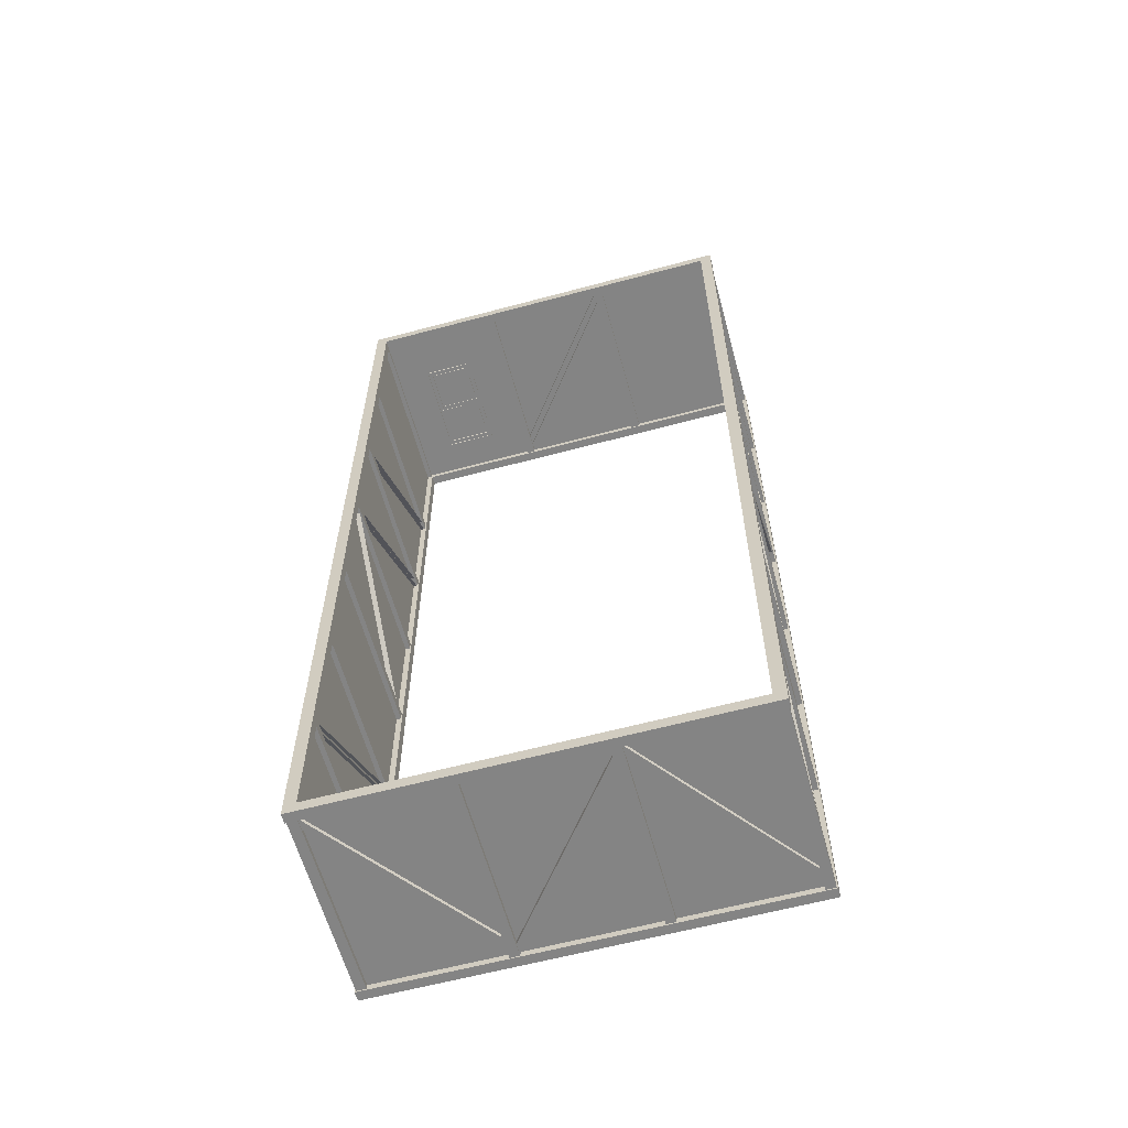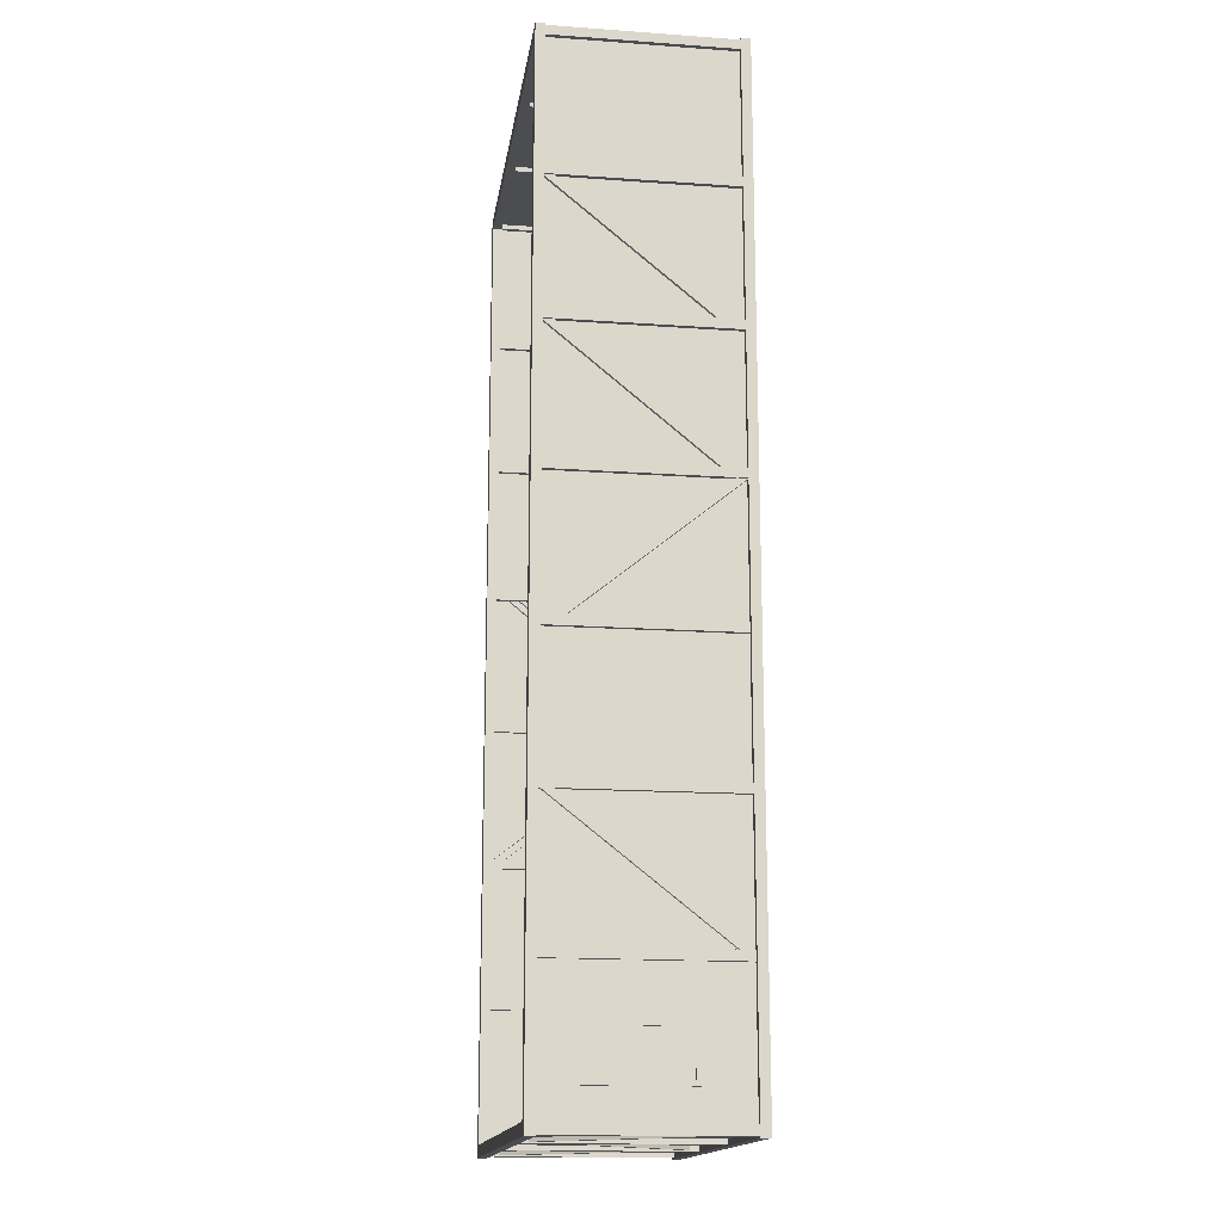
<metadata>
{"format":"obj","ext":"obj","renderer":"f3d","projection":"perspective","resolution":1024,"background":"white","views":[{"elev":-61.3,"azim":15.3,"up":"+Z"},{"elev":-16.1,"azim":-98.3,"up":"+Z"}]}
</metadata>
<code>
g
v -4.25 0 -10.25
v 4.25 0 -10.25
v 4.25 0 10.25
v -4.25 0 10.25
v -4.25 4 -10.25
v 4.25 4 -10.25
v 4.25 4 10.25
v -4.25 4 10.25
v 4.375 -0.1 -10.38
v 4.125 -0.1 -10.12
v 4.125 0.1 -10.12
v 4.375 0.1 -10.38
v 1.417 -0.1 -10.38
v 1.417 -0.1 -10.12
v 1.417 0.1 -10.12
v 1.417 0.1 -10.38
v -1.417 -0.1 -10.38
v -1.417 -0.1 -10.12
v -1.417 0.1 -10.12
v -1.417 0.1 -10.38
v -4.375 -0.1 -10.38
v -4.125 -0.1 -10.12
v -4.125 0.1 -10.12
v -4.375 0.1 -10.38
v -4.375 -0.1 -7.321
v -4.125 -0.1 -7.321
v -4.125 0.1 -7.321
v -4.375 0.1 -7.321
v -4.375 -0.1 -4.393
v -4.125 -0.1 -4.393
v -4.125 0.1 -4.393
v -4.375 0.1 -4.393
v -4.375 -0.1 -1.464
v -4.125 -0.1 -1.464
v -4.125 0.1 -1.464
v -4.375 0.1 -1.464
v -4.375 -0.1 1.464
v -4.125 -0.1 1.464
v -4.125 0.1 1.464
v -4.375 0.1 1.464
v -4.375 -0.1 4.393
v -4.125 -0.1 4.393
v -4.125 0.1 4.393
v -4.375 0.1 4.393
v -4.375 -0.1 7.321
v -4.125 -0.1 7.321
v -4.125 0.1 7.321
v -4.375 0.1 7.321
v -4.375 -0.1 10.38
v -4.125 -0.1 10.12
v -4.125 0.1 10.12
v -4.375 0.1 10.38
v -1.417 -0.1 10.38
v -1.417 -0.1 10.12
v -1.417 0.1 10.12
v -1.417 0.1 10.38
v 1.417 -0.1 10.38
v 1.417 -0.1 10.12
v 1.417 0.1 10.12
v 1.417 0.1 10.38
v 4.375 -0.1 10.38
v 4.125 -0.1 10.12
v 4.125 0.1 10.12
v 4.375 0.1 10.38
v 4.375 -0.1 7.321
v 4.125 -0.1 7.321
v 4.125 0.1 7.321
v 4.375 0.1 7.321
v 4.375 -0.1 4.393
v 4.125 -0.1 4.393
v 4.125 0.1 4.393
v 4.375 0.1 4.393
v 4.375 -0.1 1.464
v 4.125 -0.1 1.464
v 4.125 0.1 1.464
v 4.375 0.1 1.464
v 4.375 -0.1 -1.464
v 4.125 -0.1 -1.464
v 4.125 0.1 -1.464
v 4.375 0.1 -1.464
v 4.375 -0.1 -4.393
v 4.125 -0.1 -4.393
v 4.125 0.1 -4.393
v 4.375 0.1 -4.393
v 4.375 -0.1 -7.321
v 4.125 -0.1 -7.321
v 4.125 0.1 -7.321
v 4.375 0.1 -7.321
v 4.375 3.9 -10.38
v 4.125 3.9 -10.12
v 4.125 4.1 -10.12
v 4.375 4.1 -10.38
v 1.417 3.9 -10.38
v 1.417 3.9 -10.12
v 1.417 4.1 -10.12
v 1.417 4.1 -10.38
v -1.417 3.9 -10.38
v -1.417 3.9 -10.12
v -1.417 4.1 -10.12
v -1.417 4.1 -10.38
v -4.375 3.9 -10.38
v -4.125 3.9 -10.12
v -4.125 4.1 -10.12
v -4.375 4.1 -10.38
v -4.375 3.9 -7.321
v -4.125 3.9 -7.321
v -4.125 4.1 -7.321
v -4.375 4.1 -7.321
v -4.375 3.9 -4.393
v -4.125 3.9 -4.393
v -4.125 4.1 -4.393
v -4.375 4.1 -4.393
v -4.375 3.9 -1.464
v -4.125 3.9 -1.464
v -4.125 4.1 -1.464
v -4.375 4.1 -1.464
v -4.375 3.9 1.464
v -4.125 3.9 1.464
v -4.125 4.1 1.464
v -4.375 4.1 1.464
v -4.375 3.9 4.393
v -4.125 3.9 4.393
v -4.125 4.1 4.393
v -4.375 4.1 4.393
v -4.375 3.9 7.321
v -4.125 3.9 7.321
v -4.125 4.1 7.321
v -4.375 4.1 7.321
v -4.375 3.9 10.38
v -4.125 3.9 10.12
v -4.125 4.1 10.12
v -4.375 4.1 10.38
v -1.417 3.9 10.38
v -1.417 3.9 10.12
v -1.417 4.1 10.12
v -1.417 4.1 10.38
v 1.417 3.9 10.38
v 1.417 3.9 10.12
v 1.417 4.1 10.12
v 1.417 4.1 10.38
v 4.375 3.9 10.38
v 4.125 3.9 10.12
v 4.125 4.1 10.12
v 4.375 4.1 10.38
v 4.375 3.9 7.321
v 4.125 3.9 7.321
v 4.125 4.1 7.321
v 4.375 4.1 7.321
v 4.375 3.9 4.393
v 4.125 3.9 4.393
v 4.125 4.1 4.393
v 4.375 4.1 4.393
v 4.375 3.9 1.464
v 4.125 3.9 1.464
v 4.125 4.1 1.464
v 4.375 4.1 1.464
v 4.375 3.9 -1.464
v 4.125 3.9 -1.464
v 4.125 4.1 -1.464
v 4.375 4.1 -1.464
v 4.375 3.9 -4.393
v 4.125 3.9 -4.393
v 4.125 4.1 -4.393
v 4.375 4.1 -4.393
v 4.375 3.9 -7.321
v 4.125 3.9 -7.321
v 4.125 4.1 -7.321
v 4.375 4.1 -7.321
v 4.175 3.829 -10.31
v 4.325 3.829 -10.31
v 4.325 3.921 -10.19
v 4.175 3.921 -10.19
v 4.175 0.08459 -7.381
v 4.325 0.08459 -7.381
v 4.325 0.177 -7.262
v 4.175 0.177 -7.262
v -1.476 3.854 -10.18
v -1.476 3.854 -10.32
v -1.357 3.946 -10.32
v -1.357 3.946 -10.18
v 1.357 0.2168 -10.18
v 1.357 0.2168 -10.32
v 1.476 0.3089 -10.32
v 1.476 0.3089 -10.18
v -4.175 3.829 -4.334
v -4.325 3.829 -4.334
v -4.325 3.922 -4.452
v -4.175 3.922 -4.452
v -4.175 0.09514 -7.262
v -4.325 0.09514 -7.262
v -4.325 0.1877 -7.38
v -4.175 0.1877 -7.38
v -4.175 3.885 4.451
v -4.325 3.885 4.451
v -4.325 3.98 4.335
v -4.175 3.98 4.335
v -4.175 0.305 1.522
v -4.325 0.305 1.522
v -4.325 0.3999 1.406
v -4.175 0.3999 1.406
v -4.175 3.893 7.379
v -4.325 3.893 7.379
v -4.325 3.988 7.263
v -4.175 3.988 7.263
v -4.175 0.3248 4.451
v -4.325 0.3248 4.451
v -4.325 0.42 4.335
v -4.175 0.42 4.335
v 4.175 3.829 -4.452
v 4.325 3.829 -4.452
v 4.325 3.922 -4.334
v 4.175 3.922 -4.334
v 4.175 0.09319 -1.523
v 4.325 0.09319 -1.523
v 4.325 0.1857 -1.405
v 4.175 0.1857 -1.405
v 1.358 0.1322 -10.18
v 1.358 0.1322 -10.32
v 1.476 0.0396 -10.32
v 1.476 0.0396 -10.18
v 4.191 3.742 -10.18
v 4.191 3.742 -10.32
v 4.309 3.65 -10.32
v 4.309 3.65 -10.18
v -4.309 0.1325 -10.18
v -4.309 0.1325 -10.32
v -4.191 0.0399 -10.32
v -4.191 0.0399 -10.18
v -1.476 3.743 -10.18
v -1.476 3.743 -10.32
v -1.358 3.651 -10.32
v -1.358 3.651 -10.18
v -4.175 0.1316 1.523
v -4.325 0.1316 1.523
v -4.325 0.03701 1.406
v -4.175 0.03701 1.406
v -4.175 3.739 -1.406
v -4.325 3.739 -1.406
v -4.325 3.644 -1.523
v -4.175 3.644 -1.523
v 1.476 0.135 10.18
v 1.476 0.135 10.32
v 1.358 0.04245 10.32
v 1.358 0.04245 10.18
v -1.358 3.75 10.18
v -1.358 3.75 10.32
v -1.476 3.658 10.32
v -1.476 3.658 10.18
v 4.175 0.1111 -1.522
v 4.325 0.1111 -1.522
v 4.325 0.01599 -1.406
v 4.175 0.01599 -1.406
v 4.175 3.686 1.406
v 4.325 3.686 1.406
v 4.325 3.591 1.522
v 4.175 3.591 1.522
v 4.15 -4.96e-16 -7.221
v 4.15 -4.96e-16 -7.421
v 4.35 -5.45e-16 -7.421
v 4.35 -5.45e-16 -7.221
v 4.15 4 -7.221
v 4.15 4 -7.421
v 4.35 4 -7.421
v 4.35 4 -7.221
v 4.15 -4.96e-16 -10.15
v 4.15 -4.96e-16 -10.35
v 4.35 -5.45e-16 -10.35
v 4.35 -5.45e-16 -10.15
v 4.15 4 -10.15
v 4.15 4 -10.35
v 4.35 4 -10.35
v 4.35 4 -10.15
v 1.517 -1.735e-16 -10.15
v 1.317 -1.49e-16 -10.15
v 1.317 -1.735e-16 -10.35
v 1.517 -1.98e-16 -10.35
v 1.517 4 -10.15
v 1.317 4 -10.15
v 1.317 4 -10.35
v 1.517 4 -10.35
v -1.317 1.735e-16 -10.15
v -1.517 1.98e-16 -10.15
v -1.517 1.735e-16 -10.35
v -1.317 1.49e-16 -10.35
v -1.317 4 -10.15
v -1.517 4 -10.15
v -1.517 4 -10.35
v -1.317 4 -10.35
v -4.15 5.205e-16 -10.15
v -4.35 5.45e-16 -10.15
v -4.35 5.205e-16 -10.35
v -4.15 4.96e-16 -10.35
v -4.15 4 -10.15
v -4.35 4 -10.15
v -4.35 4 -10.35
v -4.15 4 -10.35
v -4.15 5.205e-16 -7.421
v -4.15 5.205e-16 -7.221
v -4.35 5.205e-16 -7.221
v -4.35 5.205e-16 -7.421
v -4.15 4 -7.421
v -4.15 4 -7.221
v -4.35 4 -7.221
v -4.35 4 -7.421
v -4.15 5.205e-16 -4.493
v -4.15 5.205e-16 -4.293
v -4.35 5.205e-16 -4.293
v -4.35 5.205e-16 -4.493
v -4.15 4 -4.493
v -4.15 4 -4.293
v -4.35 4 -4.293
v -4.35 4 -4.493
v -4.15 5.205e-16 -1.564
v -4.15 5.205e-16 -1.364
v -4.35 5.205e-16 -1.364
v -4.35 5.205e-16 -1.564
v -4.15 4 -1.564
v -4.15 4 -1.364
v -4.35 4 -1.364
v -4.35 4 -1.564
v -4.15 5.205e-16 1.364
v -4.15 5.205e-16 1.564
v -4.35 5.205e-16 1.564
v -4.35 5.205e-16 1.364
v -4.15 4 1.364
v -4.15 4 1.564
v -4.35 4 1.564
v -4.35 4 1.364
v -4.15 5.205e-16 4.293
v -4.15 5.205e-16 4.493
v -4.35 5.205e-16 4.493
v -4.35 5.205e-16 4.293
v -4.15 4 4.293
v -4.15 4 4.493
v -4.35 4 4.493
v -4.35 4 4.293
v -4.15 5.205e-16 7.221
v -4.15 5.205e-16 7.421
v -4.35 5.205e-16 7.421
v -4.35 5.205e-16 7.221
v -4.15 4 7.221
v -4.15 4 7.421
v -4.35 4 7.421
v -4.35 4 7.221
v -4.15 5.205e-16 10.15
v -4.15 5.205e-16 10.35
v -4.35 5.205e-16 10.35
v -4.35 5.205e-16 10.15
v -4.15 4 10.15
v -4.15 4 10.35
v -4.35 4 10.35
v -4.35 4 10.15
v -1.517 1.98e-16 10.15
v -1.317 1.735e-16 10.15
v -1.317 1.49e-16 10.35
v -1.517 1.735e-16 10.35
v -1.517 4 10.15
v -1.317 4 10.15
v -1.317 4 10.35
v -1.517 4 10.35
v 1.317 -1.49e-16 10.15
v 1.517 -1.735e-16 10.15
v 1.517 -1.98e-16 10.35
v 1.317 -1.735e-16 10.35
v 1.317 4 10.15
v 1.517 4 10.15
v 1.517 4 10.35
v 1.317 4 10.35
v 4.15 -4.96e-16 10.15
v 4.35 -5.205e-16 10.15
v 4.35 -5.45e-16 10.35
v 4.15 -5.205e-16 10.35
v 4.15 4 10.15
v 4.35 4 10.15
v 4.35 4 10.35
v 4.15 4 10.35
v 4.15 -4.96e-16 7.421
v 4.15 -4.96e-16 7.221
v 4.35 -5.45e-16 7.221
v 4.35 -5.45e-16 7.421
v 4.15 4 7.421
v 4.15 4 7.221
v 4.35 4 7.221
v 4.35 4 7.421
v 4.15 -4.96e-16 4.493
v 4.15 -4.96e-16 4.293
v 4.35 -5.45e-16 4.293
v 4.35 -5.45e-16 4.493
v 4.15 4 4.493
v 4.15 4 4.293
v 4.35 4 4.293
v 4.35 4 4.493
v 4.15 -4.96e-16 1.564
v 4.15 -4.96e-16 1.364
v 4.35 -5.45e-16 1.364
v 4.35 -5.45e-16 1.564
v 4.15 4 1.564
v 4.15 4 1.364
v 4.35 4 1.364
v 4.35 4 1.564
v 4.15 -4.96e-16 -1.364
v 4.15 -4.96e-16 -1.564
v 4.35 -5.45e-16 -1.564
v 4.35 -5.45e-16 -1.364
v 4.15 4 -1.364
v 4.15 4 -1.564
v 4.35 4 -1.564
v 4.35 4 -1.364
v 4.15 -4.96e-16 -4.293
v 4.15 -4.96e-16 -4.493
v 4.35 -5.45e-16 -4.493
v 4.35 -5.45e-16 -4.293
v 4.15 4 -4.293
v 4.15 4 -4.493
v 4.35 4 -4.493
v 4.35 4 -4.293
v -4.235 2.175 -8.482
v -4.235 2.175 -9.482
v -4.305 2.175 -9.482
v -4.305 2.175 -8.482
v -4.235 2.075 -8.482
v -4.235 2.075 -9.482
v -4.305 2.075 -9.482
v -4.305 2.075 -8.482
v -4.22 3.075 -8.532
v -4.22 3.175 -8.432
v -4.32 3.175 -8.432
v -4.32 3.075 -8.532
v -4.22 3.075 -9.432
v -4.22 3.175 -9.532
v -4.32 3.175 -9.532
v -4.32 3.075 -9.432
v -4.22 1.175 -9.432
v -4.22 1.075 -9.532
v -4.32 1.075 -9.532
v -4.32 1.175 -9.432
v -4.22 1.175 -8.532
v -4.22 1.075 -8.432
v -4.32 1.075 -8.432
v -4.32 1.175 -8.532
v -4.27 3.125 -9.482
v -4.27 3.125 -8.482
v -4.27 1.125 -9.482
v -4.27 1.125 -8.482
v -2.331 2.173 10.23
v -3.331 2.173 10.23
v -3.331 2.173 10.31
v -2.331 2.173 10.31
v -2.331 2.073 10.23
v -3.331 2.073 10.23
v -3.331 2.073 10.31
v -2.331 2.073 10.31
v -2.381 3.073 10.22
v -2.281 3.173 10.22
v -2.281 3.173 10.32
v -2.381 3.073 10.32
v -3.281 3.073 10.22
v -3.381 3.173 10.22
v -3.381 3.173 10.32
v -3.281 3.073 10.32
v -3.281 1.173 10.22
v -3.381 1.073 10.22
v -3.381 1.073 10.32
v -3.281 1.173 10.32
v -2.381 1.173 10.22
v -2.281 1.073 10.22
v -2.281 1.073 10.32
v -2.381 1.173 10.32
v -3.331 3.123 10.27
v -2.331 3.123 10.27
v -3.331 1.123 10.27
v -2.331 1.123 10.27
v 4.235 2.174 2.343
v 4.235 2.174 3.343
v 4.305 2.174 3.343
v 4.305 2.174 2.343
v 4.235 2.074 2.343
v 4.235 2.074 3.343
v 4.305 2.074 3.343
v 4.305 2.074 2.343
v 4.22 3.074 2.393
v 4.22 3.174 2.293
v 4.32 3.174 2.293
v 4.32 3.074 2.393
v 4.22 3.074 3.293
v 4.22 3.174 3.393
v 4.32 3.174 3.393
v 4.32 3.074 3.293
v 4.22 1.174 3.293
v 4.22 1.074 3.393
v 4.32 1.074 3.393
v 4.32 1.174 3.293
v 4.22 1.174 2.393
v 4.22 1.074 2.293
v 4.32 1.074 2.293
v 4.32 1.174 2.393
v 4.27 3.124 3.343
v 4.27 3.124 2.343
v 4.27 1.124 3.343
v 4.27 1.124 2.343
g buildingWalls
f 2 1 5 6
f 3 2 6 7
f 4 3 7 8
f 1 4 8 5
g wood_Parts
f 9 10 14 13
f 10 11 15 14
f 11 12 16 15
f 12 9 13 16
f 13 14 18 17
f 14 15 19 18
f 15 16 20 19
f 16 13 17 20
f 17 18 22 21
f 18 19 23 22
f 19 20 24 23
f 20 17 21 24
f 21 22 26 25
f 22 23 27 26
f 23 24 28 27
f 24 21 25 28
f 25 26 30 29
f 26 27 31 30
f 27 28 32 31
f 28 25 29 32
f 29 30 34 33
f 30 31 35 34
f 31 32 36 35
f 32 29 33 36
f 33 34 38 37
f 34 35 39 38
f 35 36 40 39
f 36 33 37 40
f 37 38 42 41
f 38 39 43 42
f 39 40 44 43
f 40 37 41 44
f 41 42 46 45
f 42 43 47 46
f 43 44 48 47
f 44 41 45 48
f 45 46 50 49
f 46 47 51 50
f 47 48 52 51
f 48 45 49 52
f 49 50 54 53
f 50 51 55 54
f 51 52 56 55
f 52 49 53 56
f 53 54 58 57
f 54 55 59 58
f 55 56 60 59
f 56 53 57 60
f 57 58 62 61
f 58 59 63 62
f 59 60 64 63
f 60 57 61 64
f 61 62 66 65
f 62 63 67 66
f 63 64 68 67
f 64 61 65 68
f 65 66 70 69
f 66 67 71 70
f 67 68 72 71
f 68 65 69 72
f 69 70 74 73
f 70 71 75 74
f 71 72 76 75
f 72 69 73 76
f 73 74 78 77
f 74 75 79 78
f 75 76 80 79
f 76 73 77 80
f 77 78 82 81
f 78 79 83 82
f 79 80 84 83
f 80 77 81 84
f 81 82 86 85
f 82 83 87 86
f 83 84 88 87
f 84 81 85 88
f 85 86 10 9
f 86 87 11 10
f 87 88 12 11
f 88 85 9 12
f 89 90 94 93
f 90 91 95 94
f 91 92 96 95
f 92 89 93 96
f 93 94 98 97
f 94 95 99 98
f 95 96 100 99
f 96 93 97 100
f 97 98 102 101
f 98 99 103 102
f 99 100 104 103
f 100 97 101 104
f 101 102 106 105
f 102 103 107 106
f 103 104 108 107
f 104 101 105 108
f 105 106 110 109
f 106 107 111 110
f 107 108 112 111
f 108 105 109 112
f 109 110 114 113
f 110 111 115 114
f 111 112 116 115
f 112 109 113 116
f 113 114 118 117
f 114 115 119 118
f 115 116 120 119
f 116 113 117 120
f 117 118 122 121
f 118 119 123 122
f 119 120 124 123
f 120 117 121 124
f 121 122 126 125
f 122 123 127 126
f 123 124 128 127
f 124 121 125 128
f 125 126 130 129
f 126 127 131 130
f 127 128 132 131
f 128 125 129 132
f 129 130 134 133
f 130 131 135 134
f 131 132 136 135
f 132 129 133 136
f 133 134 138 137
f 134 135 139 138
f 135 136 140 139
f 136 133 137 140
f 137 138 142 141
f 138 139 143 142
f 139 140 144 143
f 140 137 141 144
f 141 142 146 145
f 142 143 147 146
f 143 144 148 147
f 144 141 145 148
f 145 146 150 149
f 146 147 151 150
f 147 148 152 151
f 148 145 149 152
f 149 150 154 153
f 150 151 155 154
f 151 152 156 155
f 152 149 153 156
f 153 154 158 157
f 154 155 159 158
f 155 156 160 159
f 156 153 157 160
f 157 158 162 161
f 158 159 163 162
f 159 160 164 163
f 160 157 161 164
f 161 162 166 165
f 162 163 167 166
f 163 164 168 167
f 164 161 165 168
f 165 166 90 89
f 166 167 91 90
f 167 168 92 91
f 168 165 89 92
f 170 174 173 169
f 171 175 174 170
f 172 176 175 171
f 178 182 181 177
f 179 183 182 178
f 180 184 183 179
f 186 190 189 185
f 187 191 190 186
f 188 192 191 187
f 194 198 197 193
f 195 199 198 194
f 196 200 199 195
f 202 206 205 201
f 203 207 206 202
f 204 208 207 203
f 210 214 213 209
f 211 215 214 210
f 212 216 215 211
f 218 217 221 222
f 219 218 222 223
f 220 219 223 224
f 226 225 229 230
f 227 226 230 231
f 228 227 231 232
f 234 233 237 238
f 235 234 238 239
f 236 235 239 240
f 242 241 245 246
f 243 242 246 247
f 244 243 247 248
f 250 249 253 254
f 251 250 254 255
f 252 251 255 256
f 258 257 261 262
f 259 258 262 263
f 260 259 263 264
f 257 260 264 261
f 259 260 257 258
f 262 261 264 263
f 266 265 269 270
f 267 266 270 271
f 268 267 271 272
f 265 268 272 269
f 267 268 265 266
f 270 269 272 271
f 274 273 277 278
f 275 274 278 279
f 276 275 279 280
f 273 276 280 277
f 275 276 273 274
f 278 277 280 279
f 282 281 285 286
f 283 282 286 287
f 284 283 287 288
f 281 284 288 285
f 283 284 281 282
f 286 285 288 287
f 290 289 293 294
f 291 290 294 295
f 292 291 295 296
f 289 292 296 293
f 291 292 289 290
f 294 293 296 295
f 298 297 301 302
f 299 298 302 303
f 300 299 303 304
f 297 300 304 301
f 299 300 297 298
f 302 301 304 303
f 306 305 309 310
f 307 306 310 311
f 308 307 311 312
f 305 308 312 309
f 307 308 305 306
f 310 309 312 311
f 314 313 317 318
f 315 314 318 319
f 316 315 319 320
f 313 316 320 317
f 315 316 313 314
f 318 317 320 319
f 322 321 325 326
f 323 322 326 327
f 324 323 327 328
f 321 324 328 325
f 323 324 321 322
f 326 325 328 327
f 330 329 333 334
f 331 330 334 335
f 332 331 335 336
f 329 332 336 333
f 331 332 329 330
f 334 333 336 335
f 338 337 341 342
f 339 338 342 343
f 340 339 343 344
f 337 340 344 341
f 339 340 337 338
f 342 341 344 343
f 346 345 349 350
f 347 346 350 351
f 348 347 351 352
f 345 348 352 349
f 347 348 345 346
f 350 349 352 351
f 354 353 357 358
f 355 354 358 359
f 356 355 359 360
f 353 356 360 357
f 355 356 353 354
f 358 357 360 359
f 362 361 365 366
f 363 362 366 367
f 364 363 367 368
f 361 364 368 365
f 363 364 361 362
f 366 365 368 367
f 370 369 373 374
f 371 370 374 375
f 372 371 375 376
f 369 372 376 373
f 371 372 369 370
f 374 373 376 375
f 378 377 381 382
f 379 378 382 383
f 380 379 383 384
f 377 380 384 381
f 379 380 377 378
f 382 381 384 383
f 386 385 389 390
f 387 386 390 391
f 388 387 391 392
f 385 388 392 389
f 387 388 385 386
f 390 389 392 391
f 394 393 397 398
f 395 394 398 399
f 396 395 399 400
f 393 396 400 397
f 395 396 393 394
f 398 397 400 399
f 402 401 405 406
f 403 402 406 407
f 404 403 407 408
f 401 404 408 405
f 403 404 401 402
f 406 405 408 407
f 410 409 413 414
f 411 410 414 415
f 412 411 415 416
f 409 412 416 413
f 411 412 409 410
f 414 413 416 415
f 420 419 423 424
f 419 420 417 418
f 422 421 424 423
f 426 430 431 427
f 427 431 432 428
f 428 432 429 425
f 430 434 435 431
f 431 435 436 432
f 432 436 433 429
f 434 438 439 435
f 435 439 440 436
f 436 440 437 433
f 438 426 427 439
f 439 427 428 440
f 440 428 425 437
f 448 447 451 452
f 447 448 445 446
f 450 449 452 451
f 454 458 459 455
f 455 459 460 456
f 456 460 457 453
f 458 462 463 459
f 459 463 464 460
f 460 464 461 457
f 462 466 467 463
f 463 467 468 464
f 464 468 465 461
f 466 454 455 467
f 467 455 456 468
f 468 456 453 465
f 476 475 479 480
f 475 476 473 474
f 478 477 480 479
f 482 486 487 483
f 483 487 488 484
f 484 488 485 481
f 486 490 491 487
f 487 491 492 488
f 488 492 489 485
f 490 494 495 491
f 491 495 496 492
f 492 496 493 489
f 494 482 483 495
f 495 483 484 496
f 496 484 481 493
g
f 441 443 444 442
f 469 471 472 470
f 497 499 500 498

</code>
